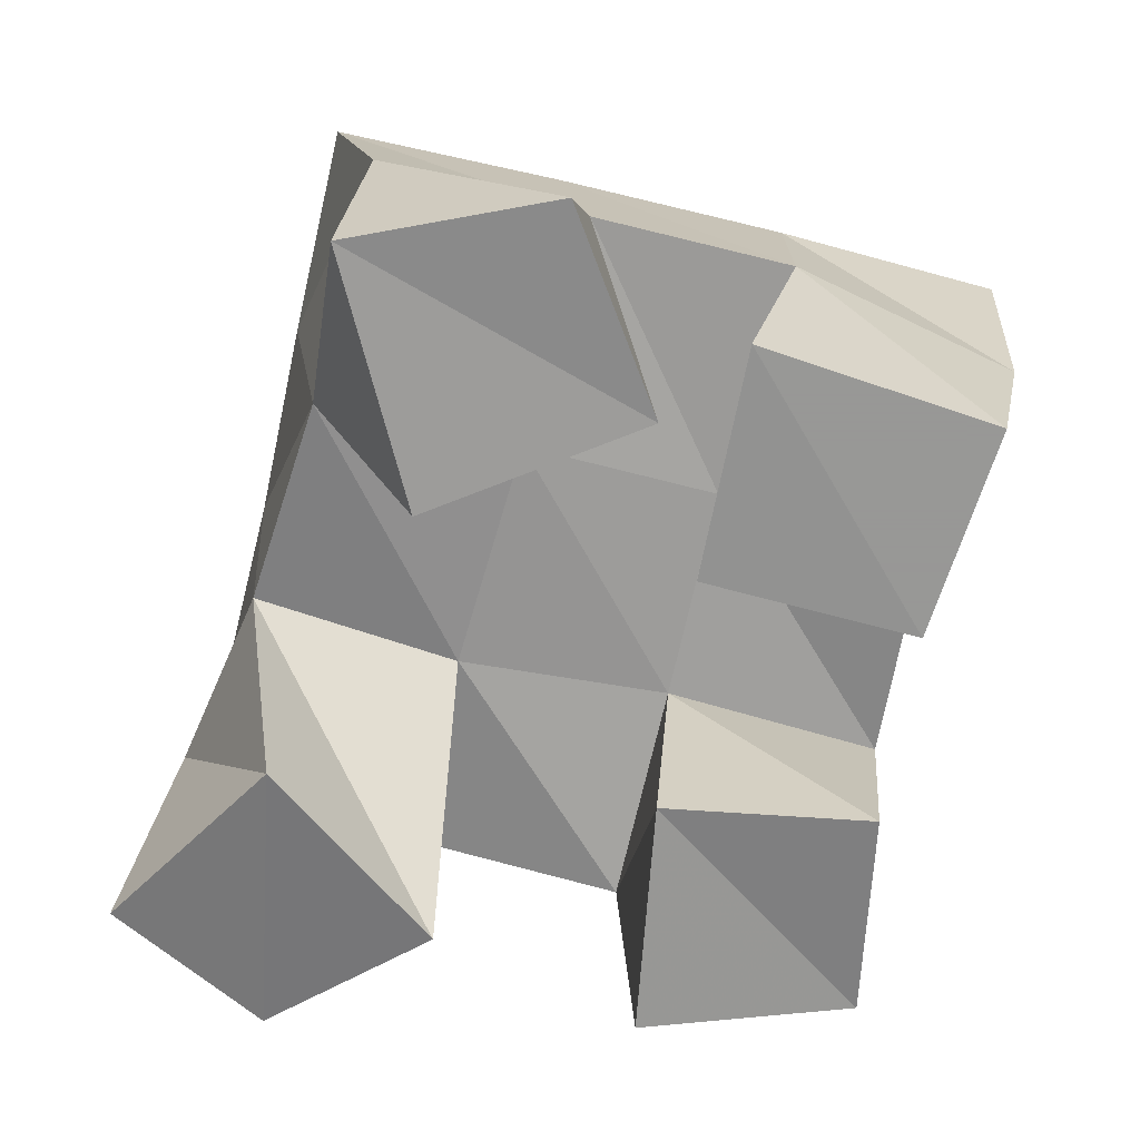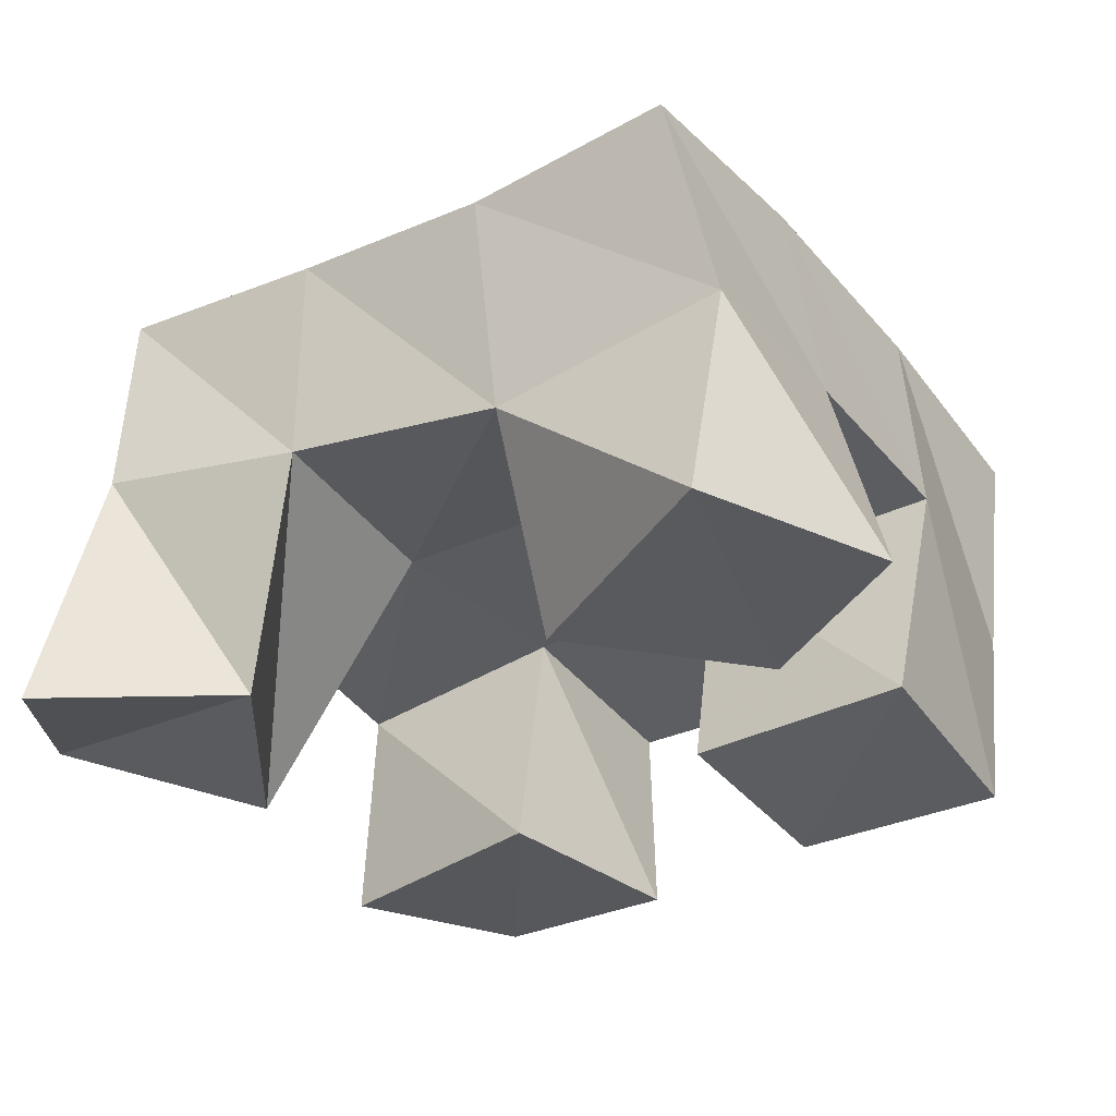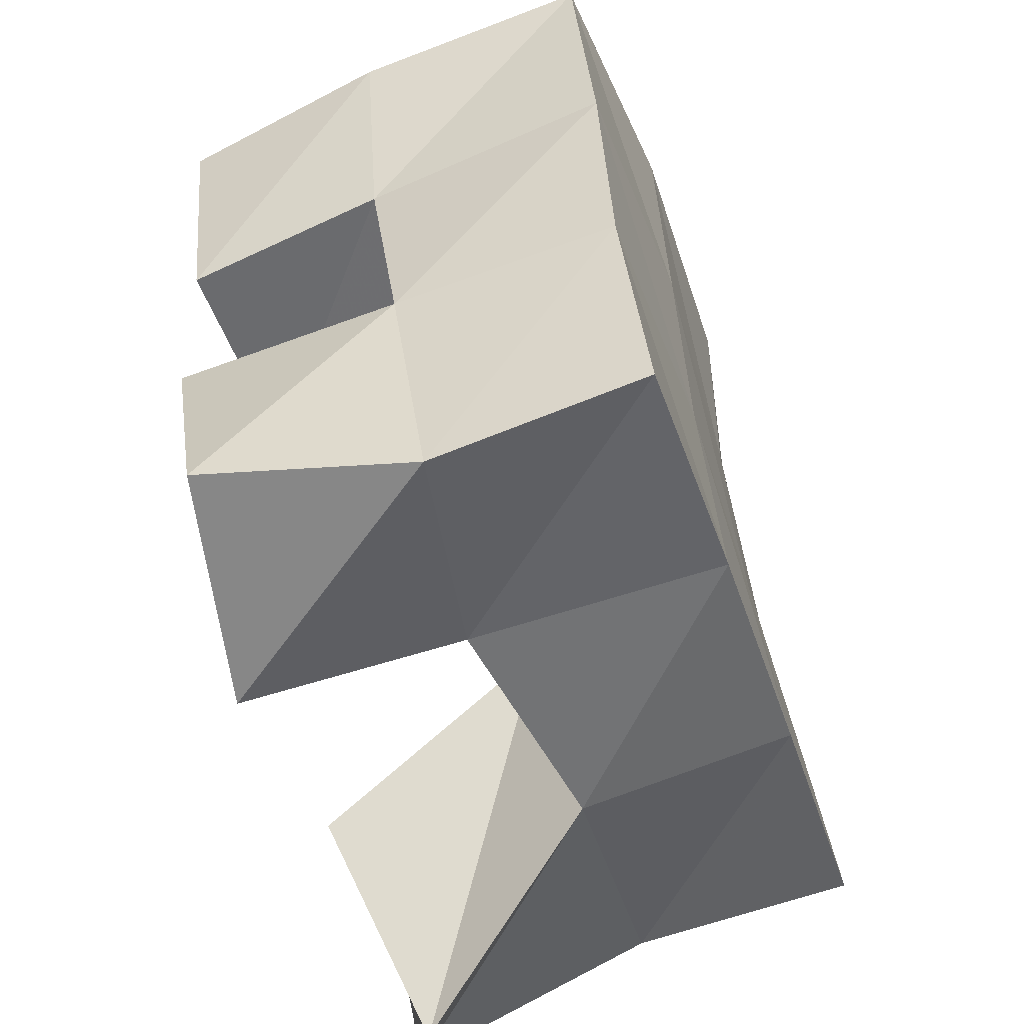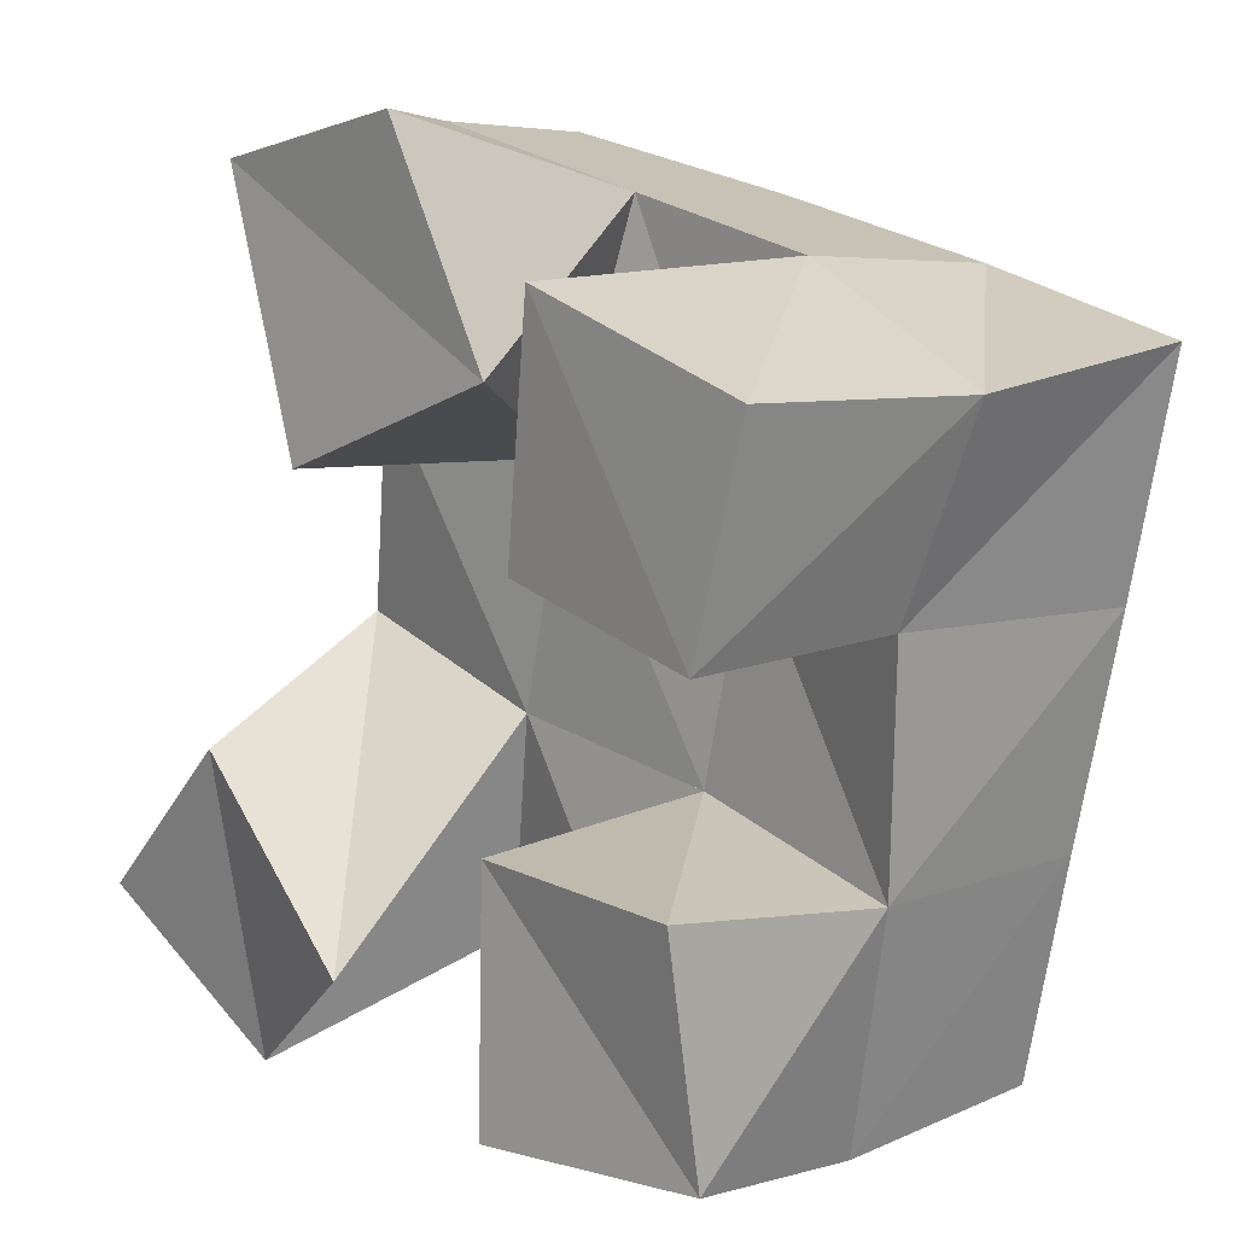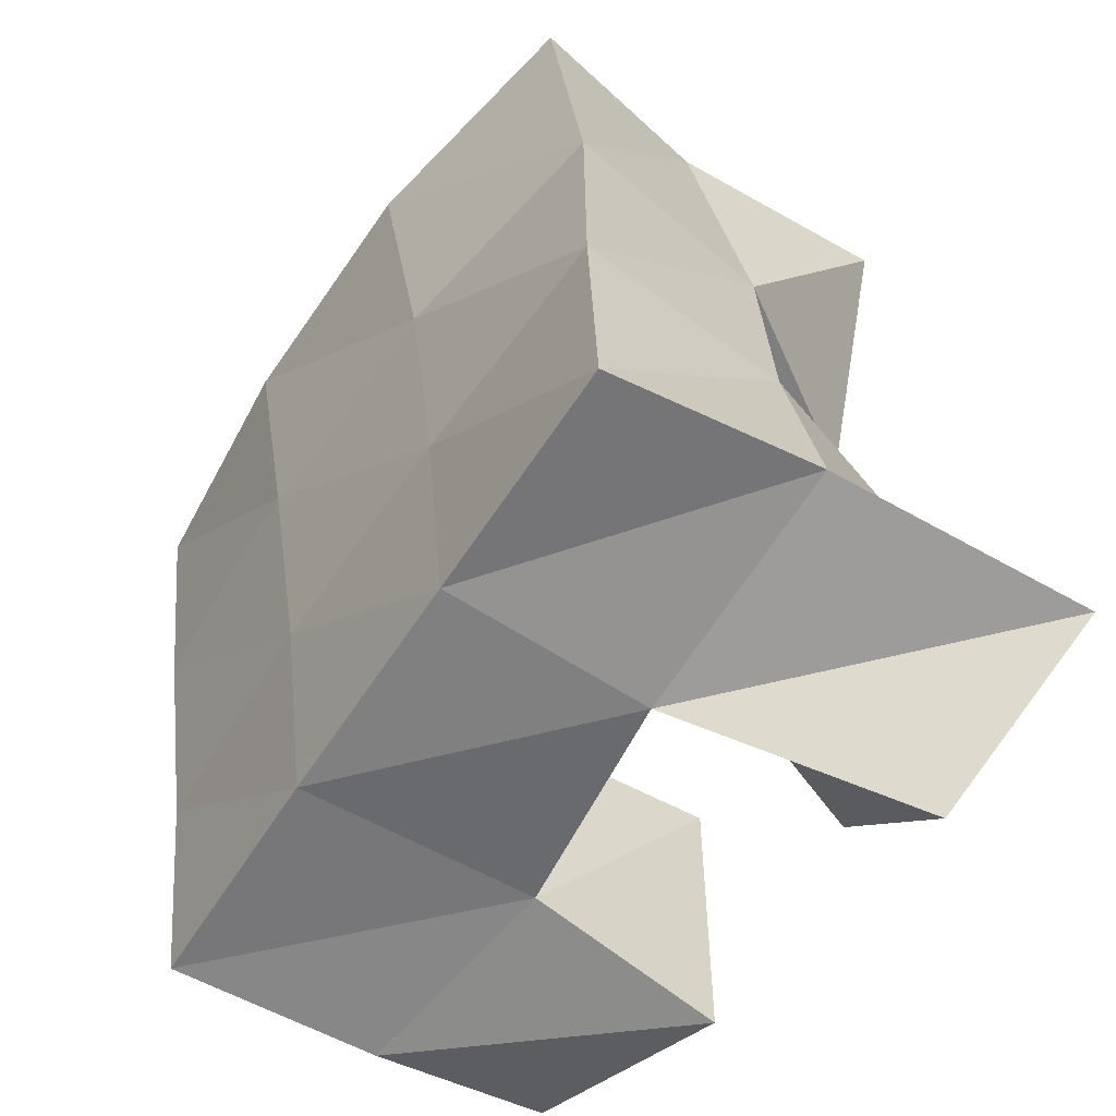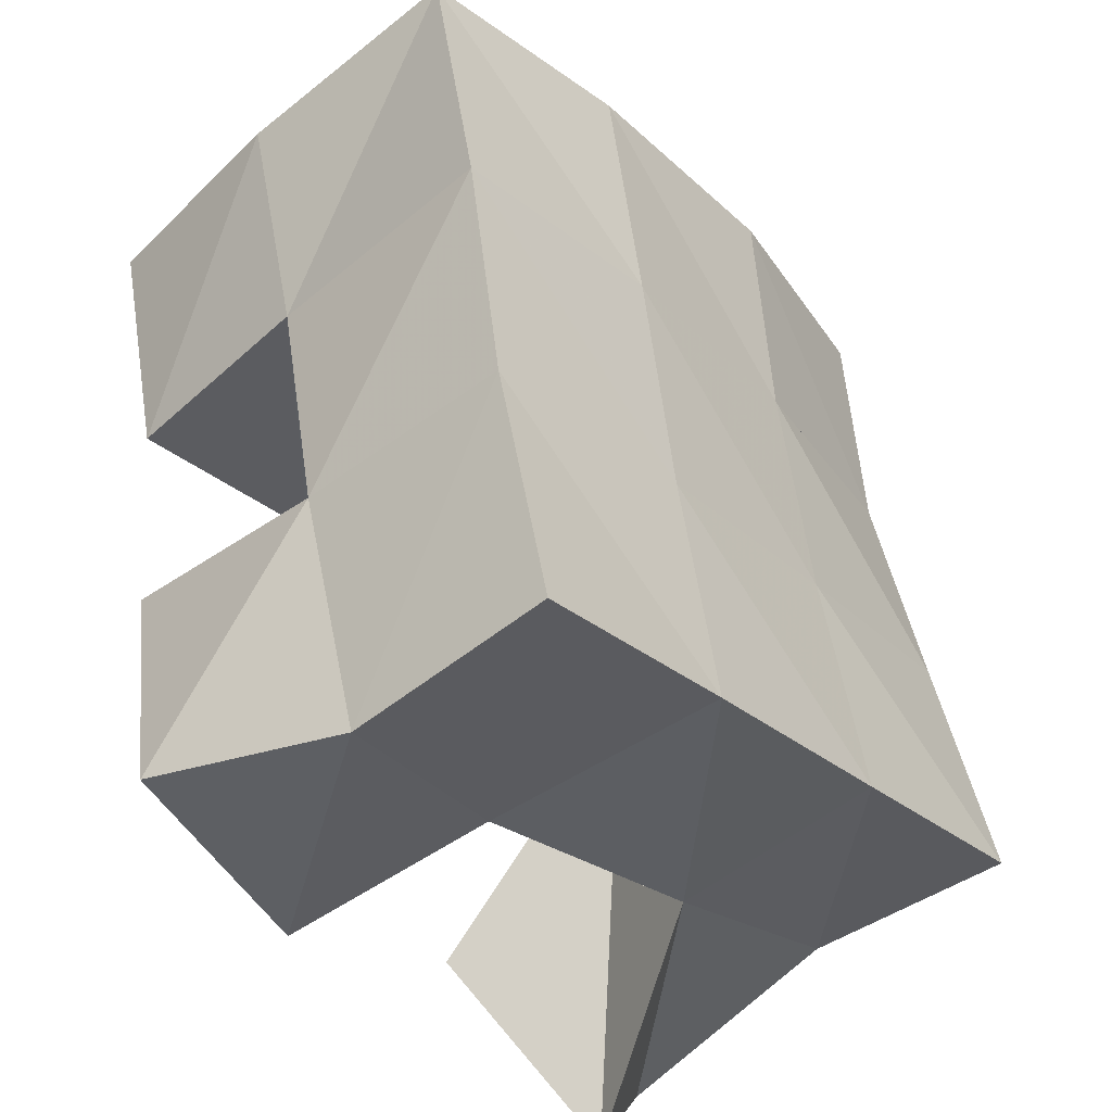
<metadata>
{"format":"obj","ext":"obj","renderer":"f3d","projection":"perspective","resolution":1024,"background":"white","views":[{"elev":-68.4,"azim":-2.6,"up":"+Y"},{"elev":-34.7,"azim":-44.5,"up":"+Y"},{"elev":-62.6,"azim":107.2,"up":"+Z"},{"elev":12.0,"azim":47.1,"up":"+Z"},{"elev":-45.5,"azim":-125.3,"up":"+Z"},{"elev":-44.9,"azim":127.6,"up":"+Z"}]}
</metadata>
<code>
v 0.8675 0.1 0.105
v 0.8758 0.1548 0.116
v 0.8989 0.1131 0.07154
v 0.9277 0.1557 0.09668
v 0.901 0.1 0.14
v 0.8925 0.1491 0.1594
v 0.9369 0.1021 0.1006
v 0.9391 0.1495 0.1458
v 0.9887 0.102 0.1867
v 0.996 0.1534 0.1875
v 1.036 0.1 0.1771
v 1.042 0.1437 0.1791
v 0.9962 0.1 0.2382
v 1.009 0.1542 0.2402
v 1.048 0.1 0.223
v 1.057 0.1457 0.2212
v 0.9304 0.1 0.199
v 0.9063 0.1412 0.2086
v 0.9791 0.1052 0.2193
v 0.9518 0.1487 0.1984
v 0.9134 0.1 0.2551
v 0.918 0.1479 0.2607
v 0.9595 0.1005 0.2656
v 0.9643 0.155 0.249
v 0.9819 0.1 0.08162
v 0.978 0.1464 0.08948
v 1.031 0.1076 0.08427
v 1.024 0.1529 0.07645
v 0.9834 0.1 0.1356
v 0.9875 0.151 0.1392
v 1.031 0.1 0.1346
v 1.036 0.1487 0.1283
v 0.8791 0.2026 0.1144
v 0.9288 0.2017 0.1023
v 0.8895 0.1971 0.1633
v 0.9387 0.1993 0.1505
v 0.8979 0.1916 0.2099
v 0.948 0.1991 0.1987
v 0.9066 0.1936 0.2567
v 0.9575 0.202 0.246
v 0.9783 0.2004 0.09096
v 0.9885 0.1996 0.139
v 0.9989 0.2004 0.1875
v 1.01 0.2013 0.236
v 1.027 0.1984 0.07997
v 1.039 0.1962 0.1288
v 1.049 0.1967 0.1773
v 1.06 0.1953 0.2262
f 1 2 4
f 3 1 4
f 2 6 8
f 4 2 8
f 6 5 7
f 8 6 7
f 5 1 3
f 7 5 3
f 8 7 3
f 4 8 3
f 2 1 5
f 6 2 5
f 9 10 12
f 11 9 12
f 10 14 16
f 12 10 16
f 14 13 15
f 16 14 15
f 13 9 11
f 15 13 11
f 16 15 11
f 12 16 11
f 10 9 13
f 14 10 13
f 17 18 20
f 19 17 20
f 18 22 24
f 20 18 24
f 22 21 23
f 24 22 23
f 21 17 19
f 23 21 19
f 24 23 19
f 20 24 19
f 18 17 21
f 22 18 21
f 25 26 28
f 27 25 28
f 26 30 32
f 28 26 32
f 30 29 31
f 32 30 31
f 29 25 27
f 31 29 27
f 32 31 27
f 28 32 27
f 26 25 29
f 30 26 29
f 2 33 34
f 4 2 34
f 33 35 36
f 34 33 36
f 35 6 8
f 36 35 8
f 6 2 4
f 8 6 4
f 36 8 4
f 34 36 4
f 33 2 6
f 35 33 6
f 6 35 36
f 8 6 36
f 35 37 38
f 36 35 38
f 37 18 20
f 38 37 20
f 18 6 8
f 20 18 8
f 38 20 8
f 36 38 8
f 35 6 18
f 37 35 18
f 18 37 38
f 20 18 38
f 37 39 40
f 38 37 40
f 39 22 24
f 40 39 24
f 22 18 20
f 24 22 20
f 40 24 20
f 38 40 20
f 37 18 22
f 39 37 22
f 4 34 41
f 26 4 41
f 34 36 42
f 41 34 42
f 36 8 30
f 42 36 30
f 8 4 26
f 30 8 26
f 42 30 26
f 41 42 26
f 34 4 8
f 36 34 8
f 8 36 42
f 30 8 42
f 36 38 43
f 42 36 43
f 38 20 10
f 43 38 10
f 20 8 30
f 10 20 30
f 43 10 30
f 42 43 30
f 36 8 20
f 38 36 20
f 20 38 43
f 10 20 43
f 38 40 44
f 43 38 44
f 40 24 14
f 44 40 14
f 24 20 10
f 14 24 10
f 44 14 10
f 43 44 10
f 38 20 24
f 40 38 24
f 26 41 45
f 28 26 45
f 41 42 46
f 45 41 46
f 42 30 32
f 46 42 32
f 30 26 28
f 32 30 28
f 46 32 28
f 45 46 28
f 41 26 30
f 42 41 30
f 30 42 46
f 32 30 46
f 42 43 47
f 46 42 47
f 43 10 12
f 47 43 12
f 10 30 32
f 12 10 32
f 47 12 32
f 46 47 32
f 42 30 10
f 43 42 10
f 10 43 47
f 12 10 47
f 43 44 48
f 47 43 48
f 44 14 16
f 48 44 16
f 14 10 12
f 16 14 12
f 48 16 12
f 47 48 12
f 43 10 14
f 44 43 14

</code>
